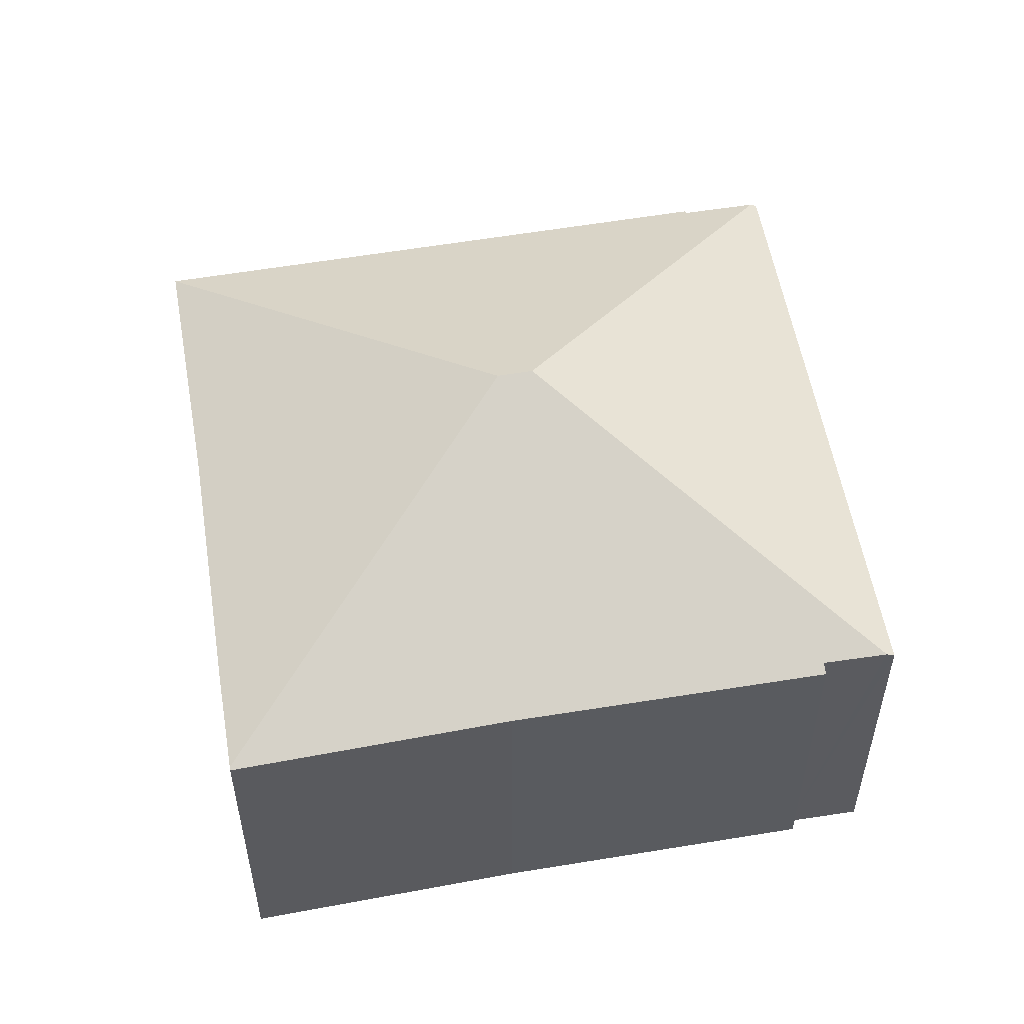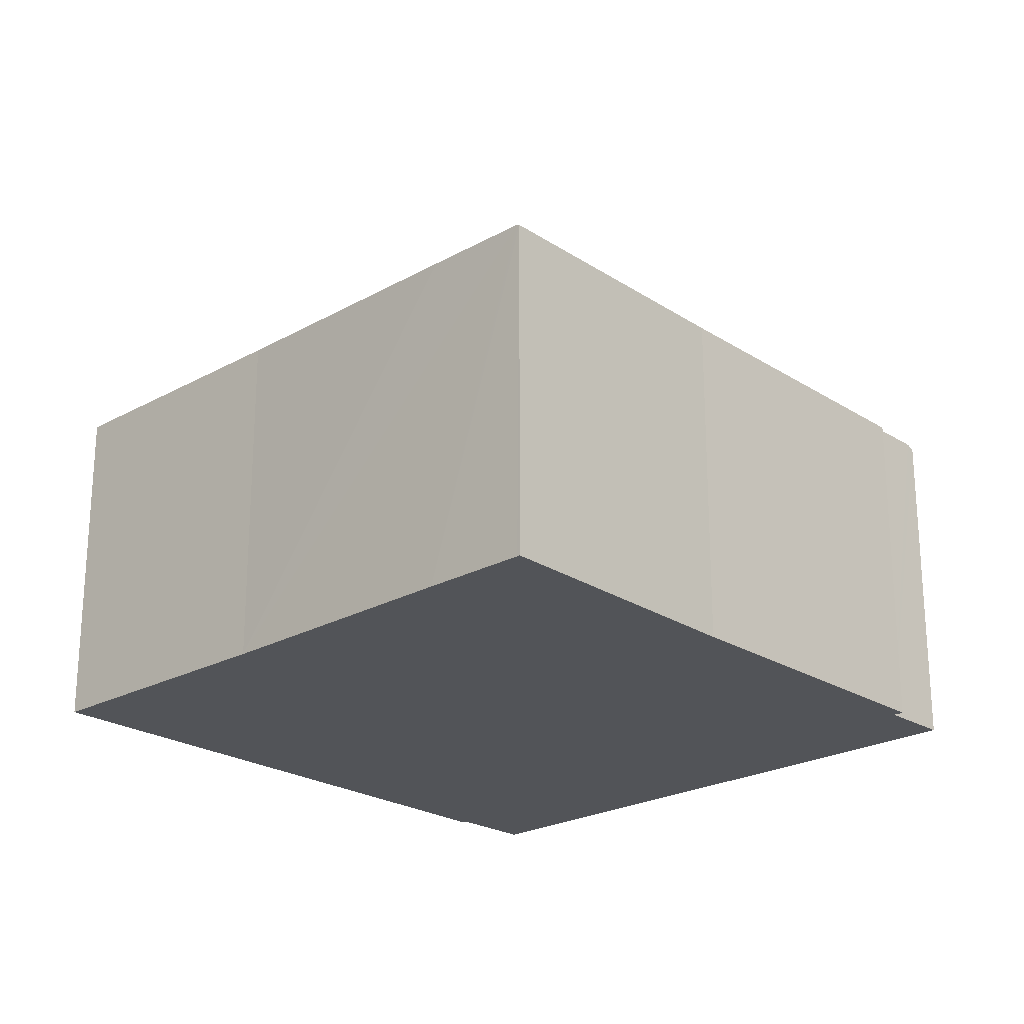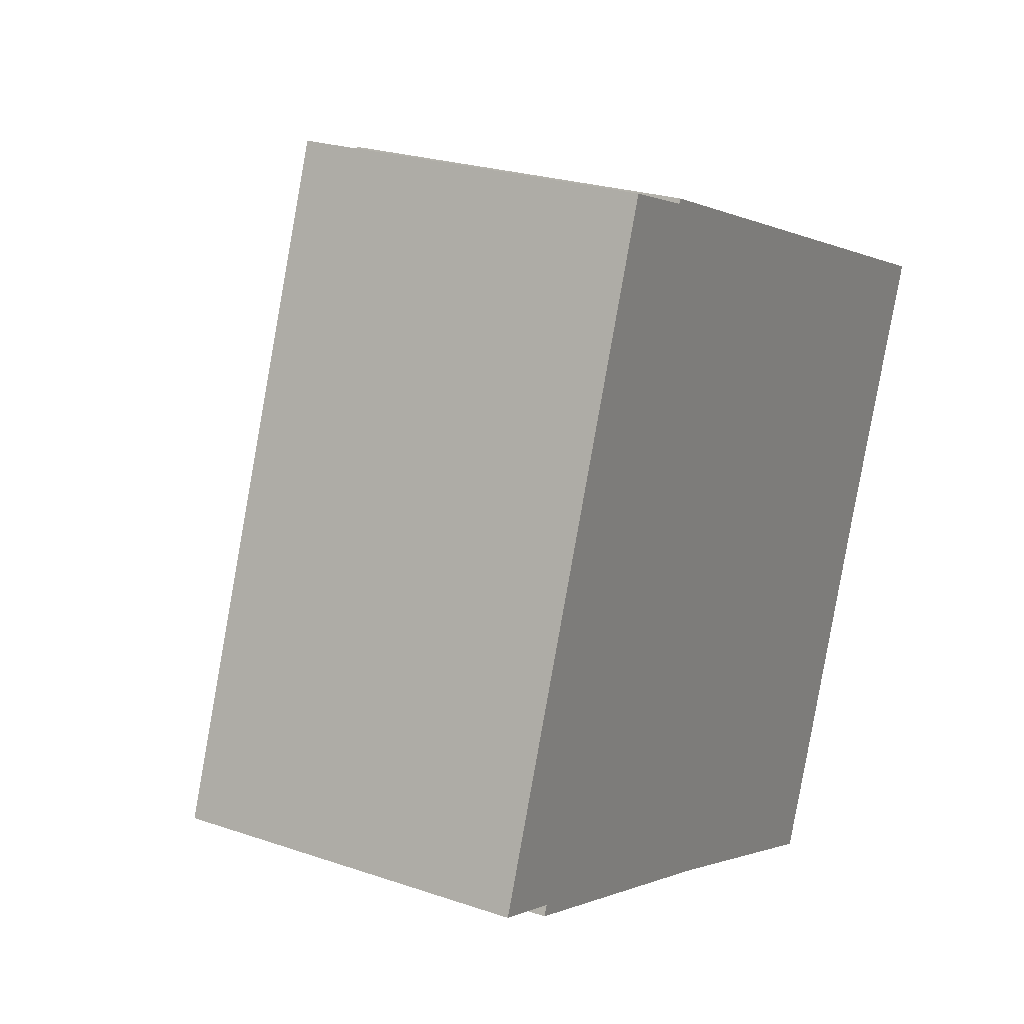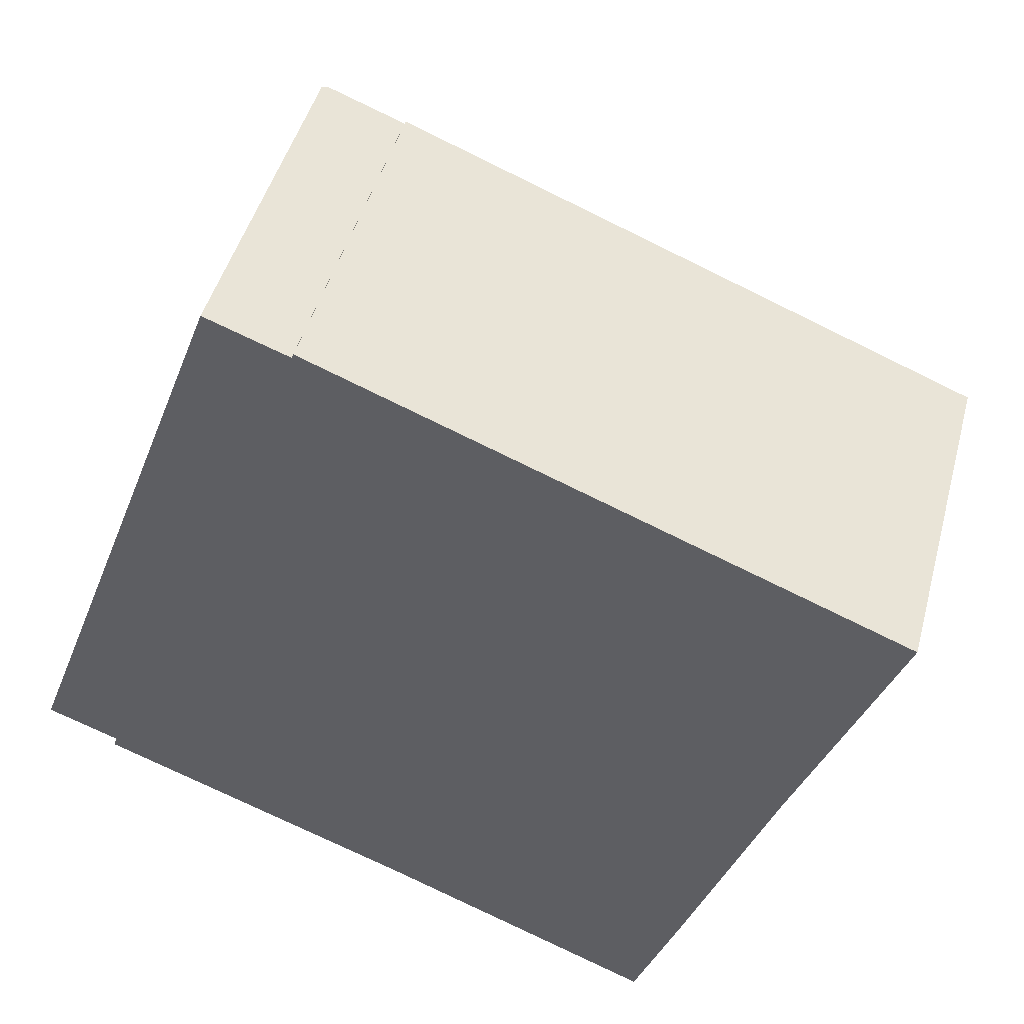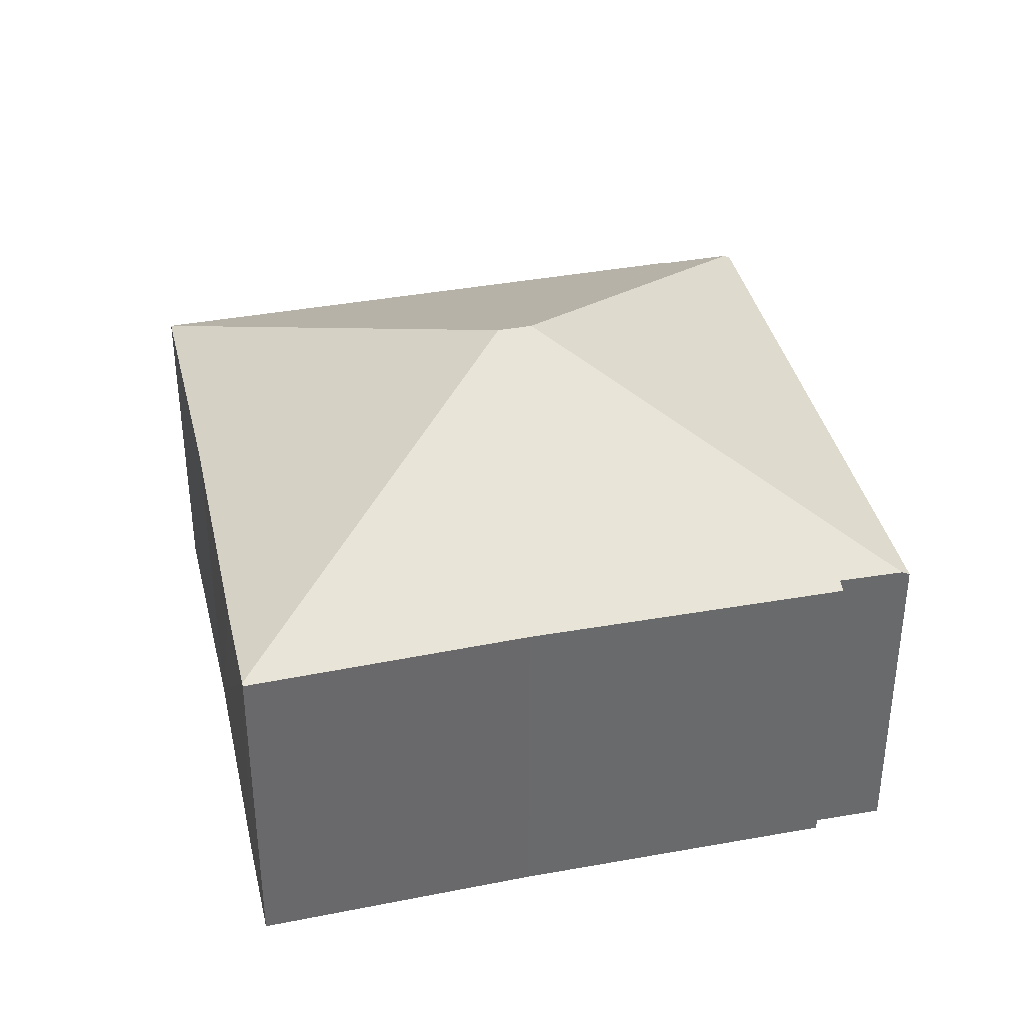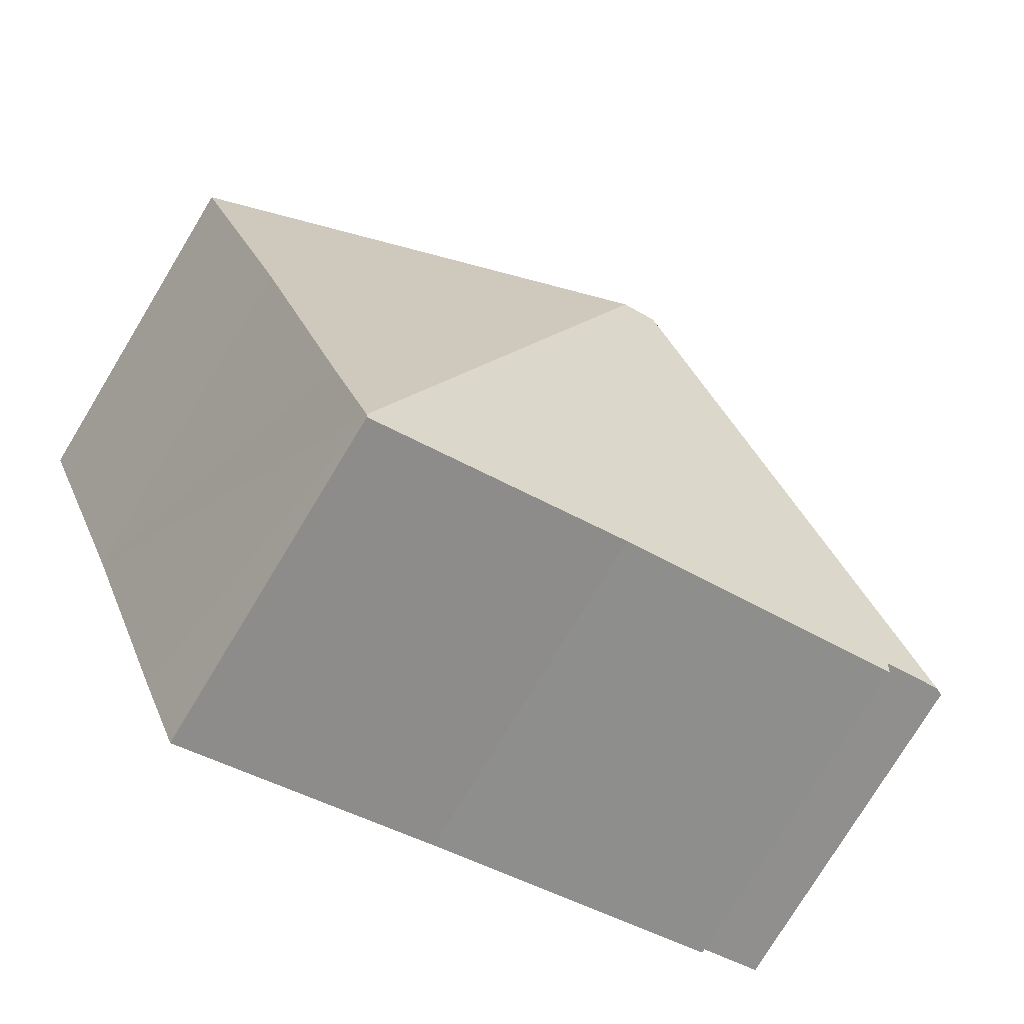
<metadata>
{"format":"obj","ext":"obj","renderer":"f3d","projection":"perspective","resolution":1024,"background":"white","views":[{"elev":54.4,"azim":-168.8,"up":"+Y"},{"elev":-23.1,"azim":154.2,"up":"+Y"},{"elev":23.9,"azim":-60.2,"up":"+Z"},{"elev":46.0,"azim":14.8,"up":"+Z"},{"elev":37.5,"azim":-171.9,"up":"+Y"},{"elev":-76.7,"azim":148.8,"up":"+Z"}]}
</metadata>
<code>
v  9.033 9.851 3.296
v  13.59 6.841 -3.187
v  12.81 6.848 -5.236
v  15.47 6.848 1.888
v  17.5 6.81 7.034
v  8.356 9.851 3.566
v  1.417 6.917 -0.529
v  0.159 6.903 -0.06
v  7.472 6.852 -3.097
v  12.78 6.819 -5.294
v  1.335 6.819 -0.726
v  4.497 6.819 12.05
v  0 6.825 4.179e-16
v  4.626 6.882 12
v  6.107 6.866 11.45
v  6.146 6.822 11.54
v  15.47 -1.156e-16 1.888
v  17.5 -4.307e-16 7.034
v  13.59 1.951e-16 -3.187
v  12.81 3.206e-16 -5.236
v  12.78 3.242e-16 -5.294
v  7.472 1.896e-16 -3.097
v  1.335 4.445e-17 -0.726
v  1.417 3.239e-17 -0.529
v  0 0 0
v  0.159 3.674e-18 -0.06
v  6.107 -7.009e-16 11.45
v  6.146 -7.063e-16 11.54
v  4.497 -7.377e-16 12.05
v  4.626 -7.348e-16 12
g defaultobject
f 1 2 3
f 2 1 4
f 4 1 5
f 6 7 8
f 7 6 9
f 9 6 10
f 10 6 3
f 3 6 1
f 9 11 7
f 12 8 13
f 8 12 6
f 6 12 14
f 15 6 14
f 6 15 16
f 6 16 5
f 6 5 1
f 5 17 4
f 17 5 18
f 17 2 4
f 2 17 3
f 3 17 19
f 3 19 10
f 10 19 20
f 10 20 21
f 10 22 9
f 22 10 21
f 22 11 9
f 11 22 23
f 24 8 7
f 8 24 13
f 13 24 25
f 25 24 26
f 11 24 7
f 24 11 23
f 27 16 15
f 16 27 28
f 25 12 13
f 12 25 29
f 12 15 14
f 15 12 27
f 27 12 29
f 27 29 30
f 28 5 16
f 5 28 18
f 27 18 28
f 18 27 17
f 17 27 30
f 17 30 29
f 17 29 25
f 17 25 19
f 19 25 24
f 24 25 26
f 23 22 24
f 24 20 19
f 20 24 22
f 20 22 21

</code>
